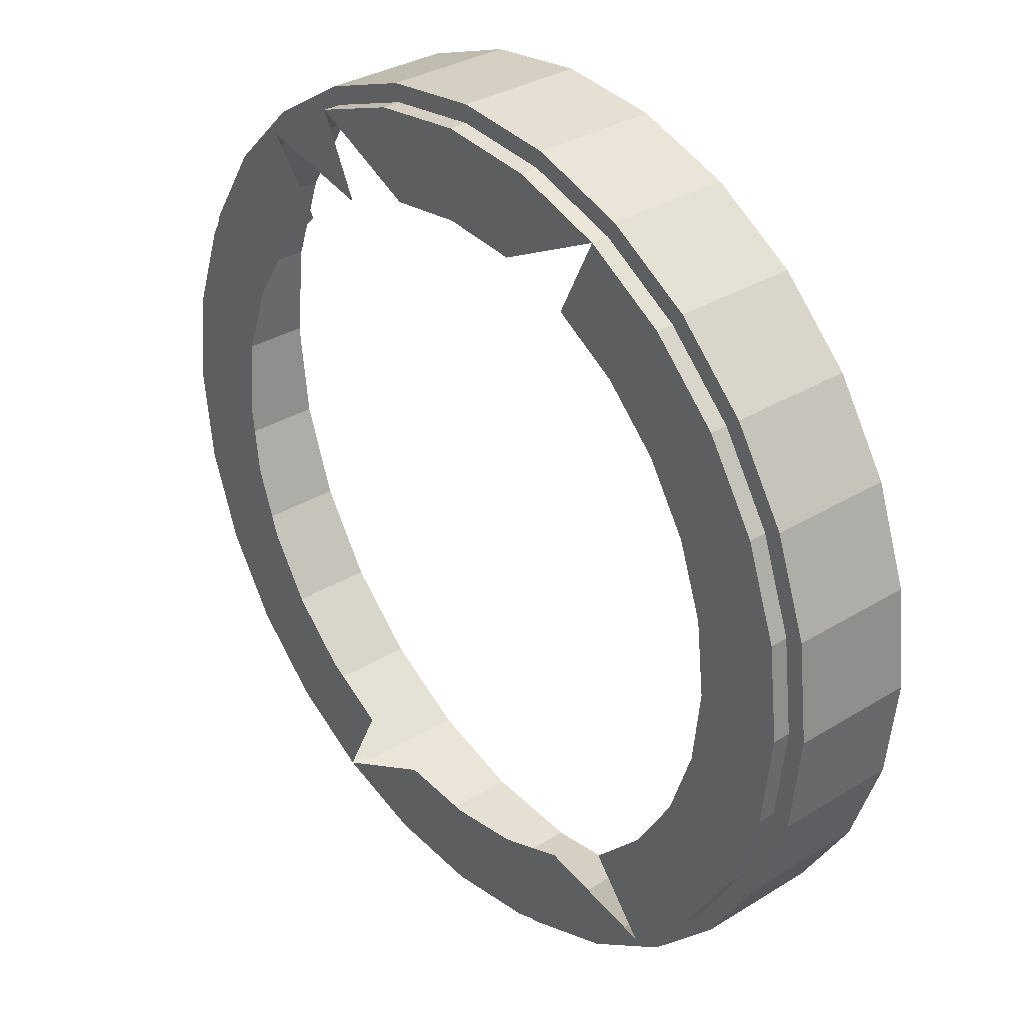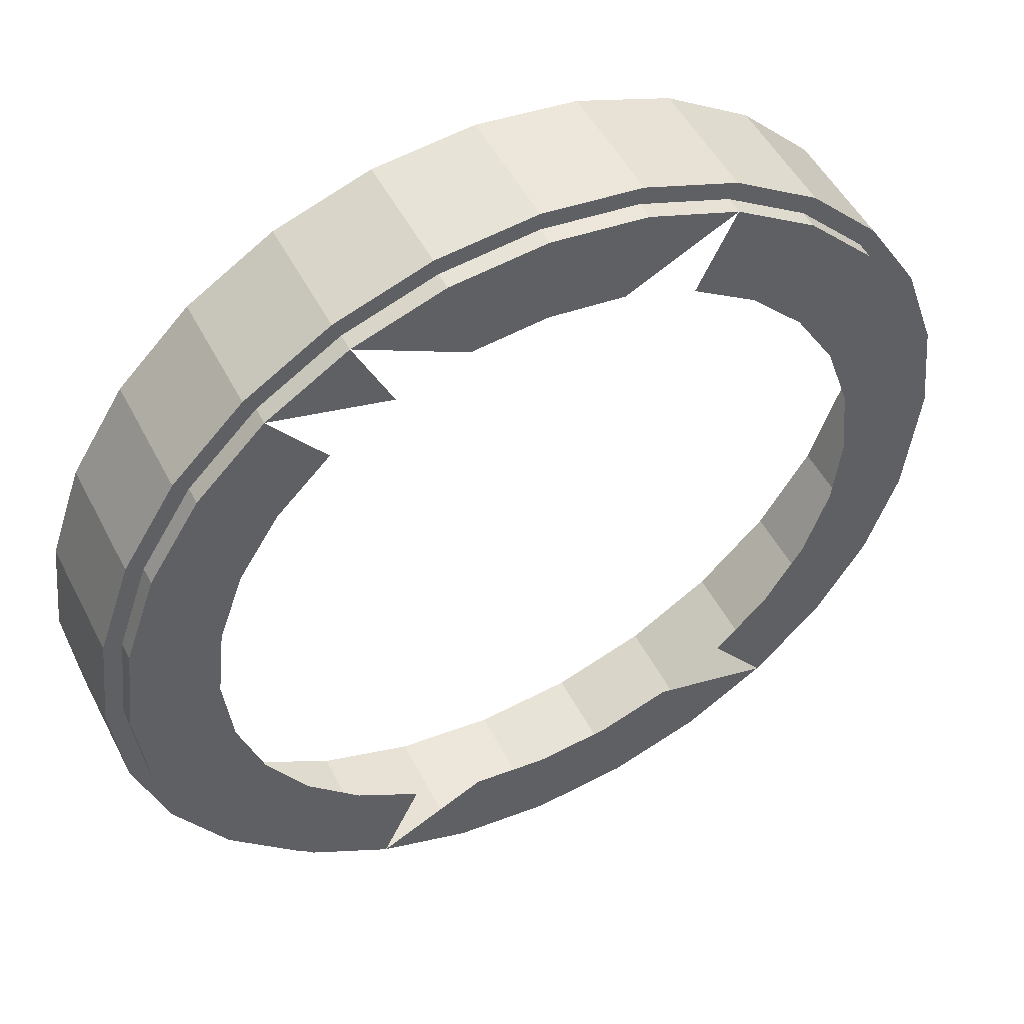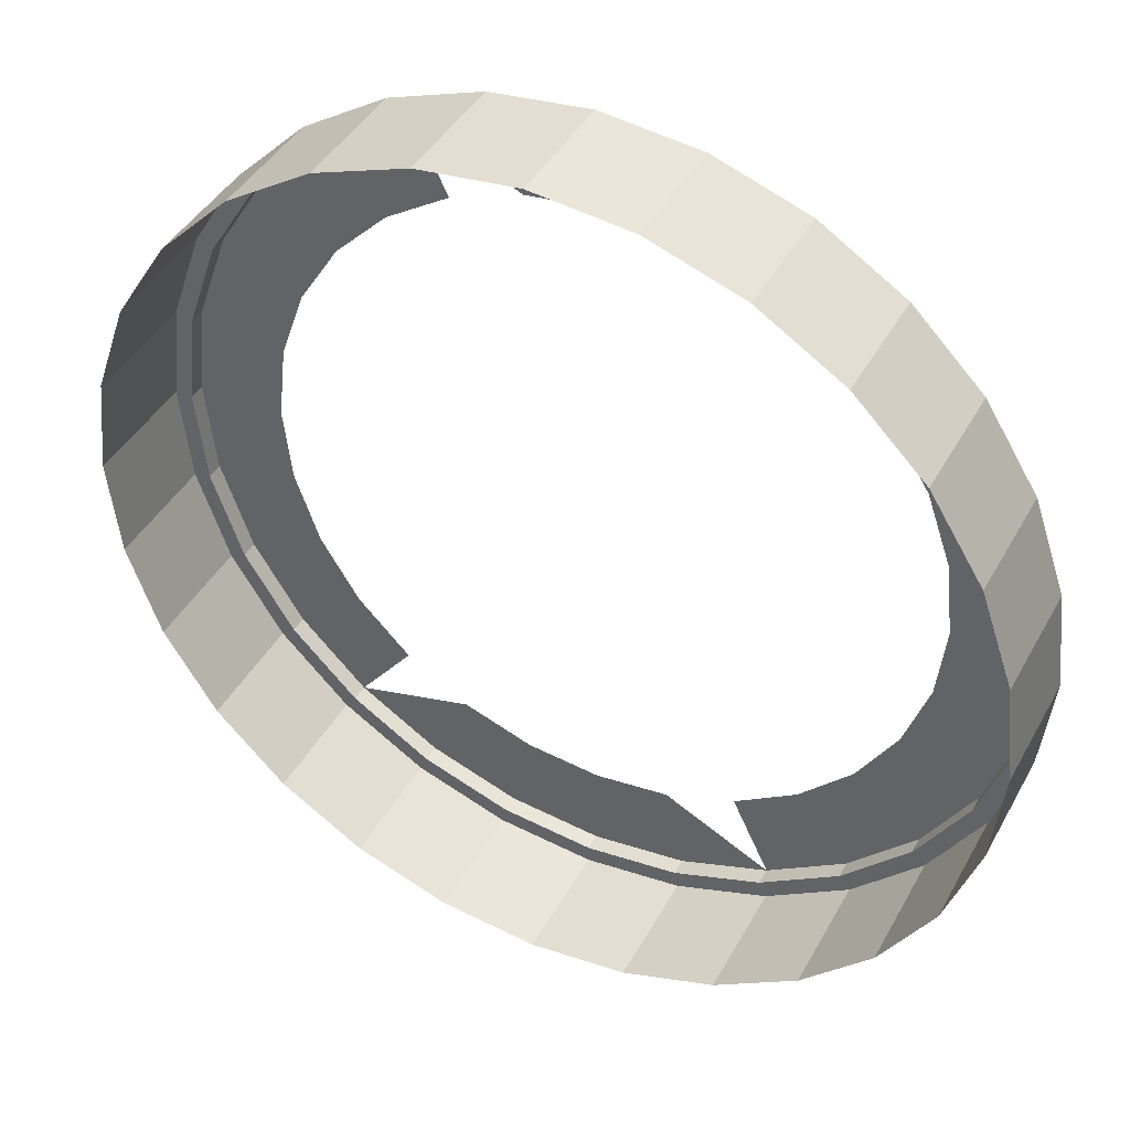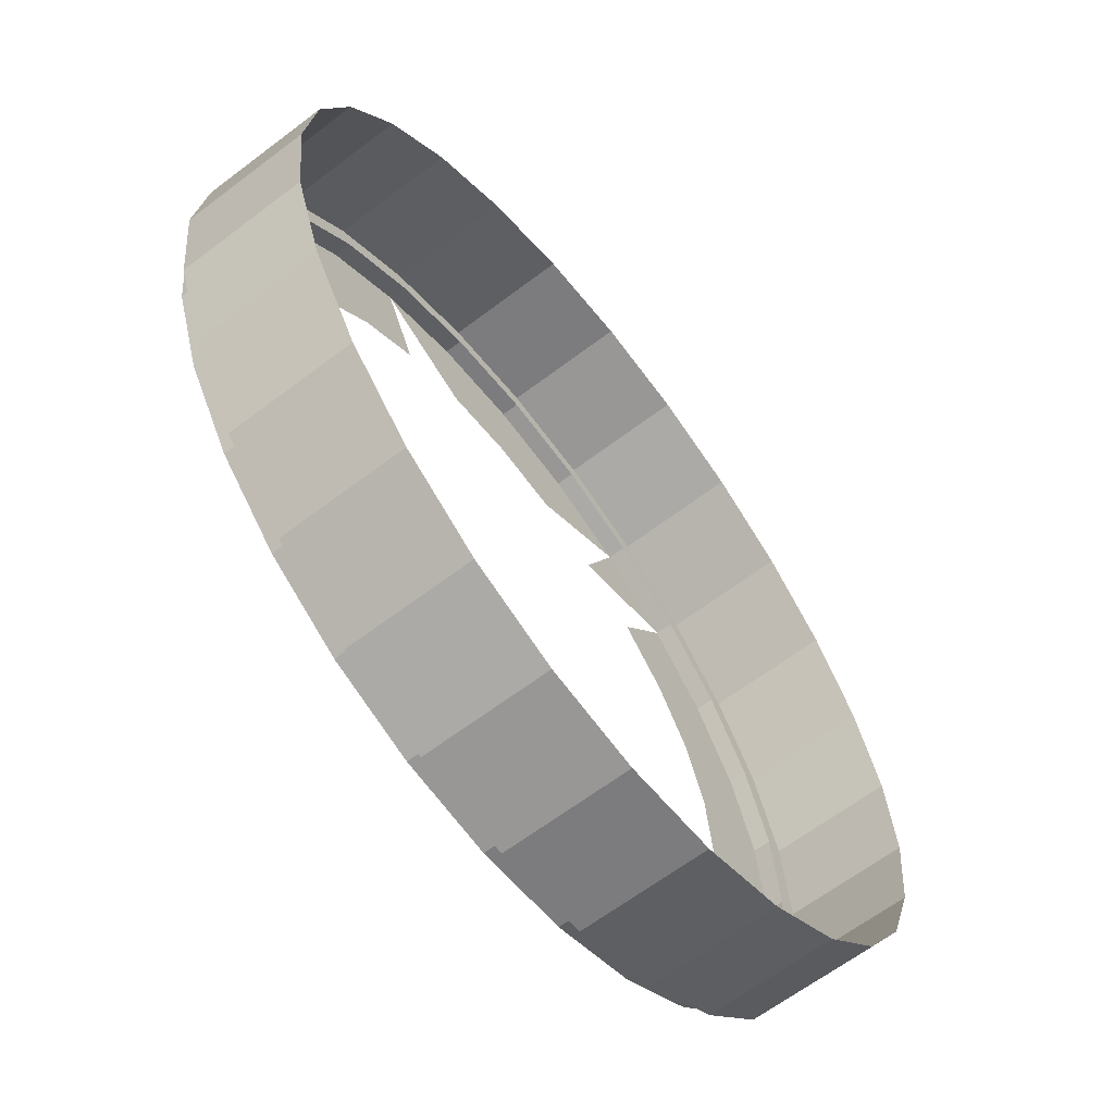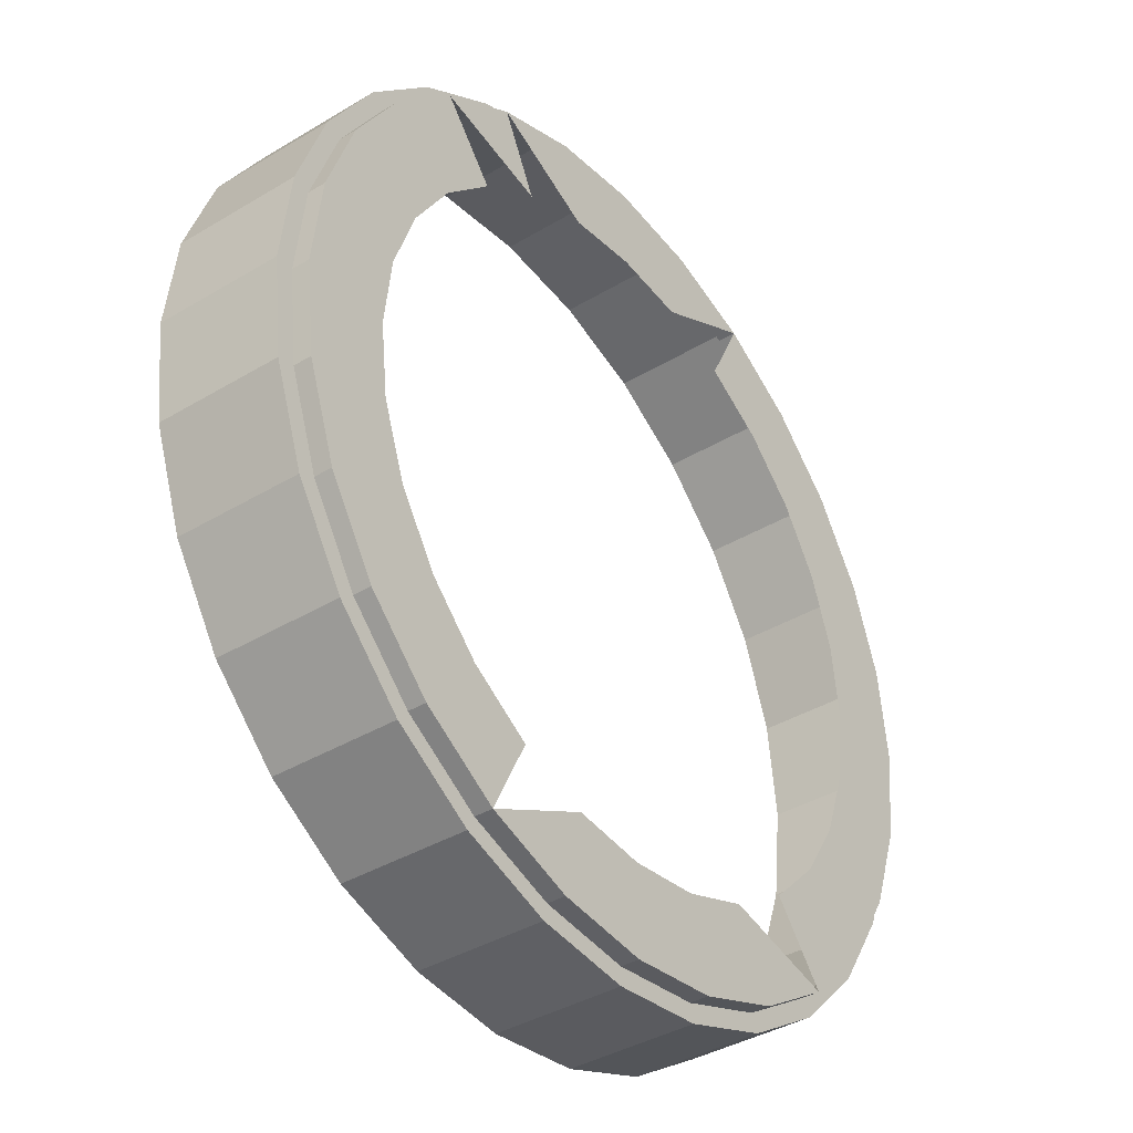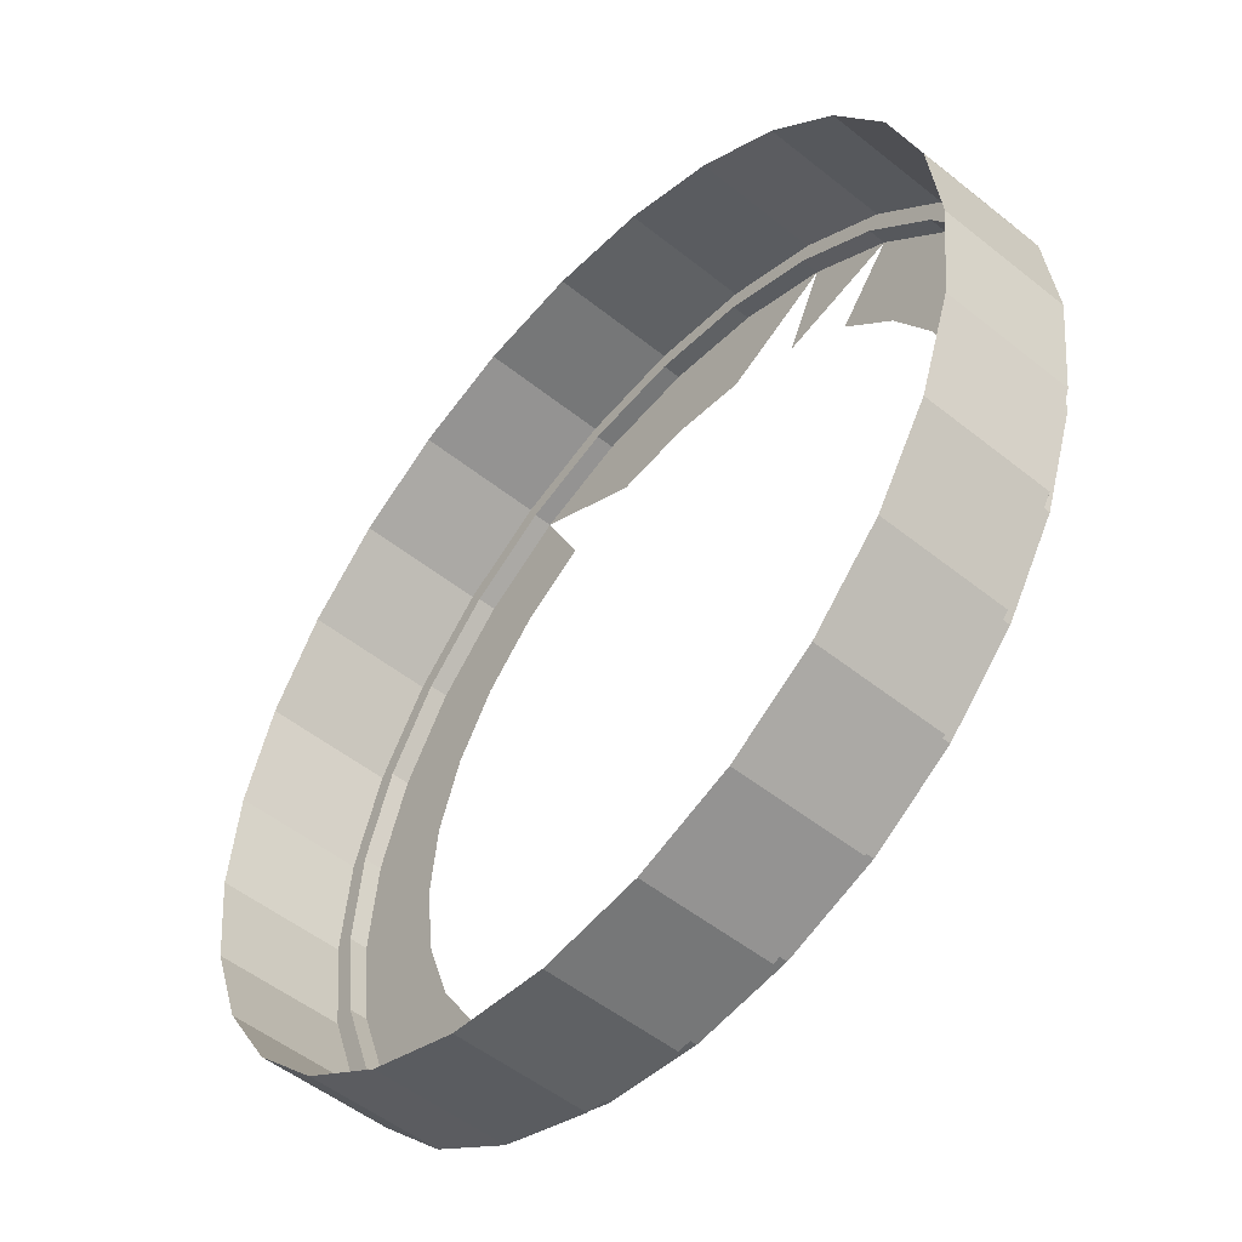
<metadata>
{"format":"obj","ext":"obj","renderer":"f3d","projection":"perspective","resolution":1024,"background":"white","views":[{"elev":32.3,"azim":-130.8,"up":"+Z"},{"elev":50.1,"azim":153.5,"up":"+Z"},{"elev":42.0,"azim":26.8,"up":"+Z"},{"elev":-63.7,"azim":-52.5,"up":"+Z"},{"elev":-38.7,"azim":127.1,"up":"+Z"},{"elev":-51.8,"azim":49.1,"up":"+Z"}]}
</metadata>
<code>
v 0.1147 -0.6913 -0.1117
v 0.1119 -0.6913 -0.08608
v 0.1033 -0.6913 -0.06174
v 0.1119 -0.6913 -0.1373
v 0.08962 -0.6913 -0.0399
v 0.1033 -0.6913 -0.1617
v 0.1451 -0.6913 -0.1117
v 0.1414 -0.6913 -0.07934
v 0.1306 -0.6913 -0.04859
v 0.1414 -0.6913 -0.1441
v 0.08962 -0.6913 -0.1835
v 0.07138 -0.6913 -0.02166
v 0.1133 -0.6913 -0.021
v 0.1306 -0.6913 -0.1748
v 0.07138 -0.6913 -0.2018
v 0.1451 -0.6974 -0.1117
v 0.1414 -0.6974 -0.07934
v 0.1306 -0.6974 -0.04859
v 0.1133 -0.6974 -0.021
v 0.1414 -0.6974 -0.1441
v 0.04954 -0.6913 -0.007942
v 0.04954 -0.6913 -0.2155
v 0.0252 -0.6913 -0.224
v 0.1133 -0.6913 -0.2024
v 0.09028 -0.6913 0.002034
v 0.1306 -0.6974 -0.1748
v 0.0252 -0.6913 0.000577
v -0.000433 -0.6913 -0.2269
v 0.09028 -0.6913 -0.2255
v 0.1511 -0.6974 -0.1117
v 0.1473 -0.6974 -0.07799
v 0.1361 -0.6974 -0.04596
v 0.09028 -0.6974 0.002034
v 0.1473 -0.6974 -0.1454
v -0.000433 -0.6913 0.003465
v 0.06269 -0.6913 0.01937
v 0.06269 -0.6913 -0.2428
v 0.03194 -0.6913 -0.2536
v 0.1133 -0.6974 -0.2024
v 0.1181 -0.6974 -0.01722
v 0.1361 -0.6974 -0.1775
v -0.02606 -0.6913 0.000577
v 0.03194 -0.6913 0.03013
v -0.02606 -0.6913 -0.224
v -0.000433 -0.6913 -0.2572
v 0.06269 -0.6974 -0.2428
v 0.09028 -0.6974 -0.2255
v 0.1511 -0.7398 -0.1117
v 0.1473 -0.7398 -0.07799
v 0.1361 -0.7398 -0.04596
v 0.1181 -0.7398 -0.01722
v 0.06269 -0.6974 0.01937
v 0.09406 -0.6974 0.006773
v 0.1473 -0.7398 -0.1454
v -0.05041 -0.6913 -0.007942
v -0.000433 -0.6913 0.03377
v 0.03194 -0.6974 0.03013
v -0.05041 -0.6913 -0.2155
v -0.07225 -0.6913 -0.2018
v -0.09048 -0.6913 -0.1835
v -0.03281 -0.6913 -0.2536
v 0.03194 -0.6974 -0.2536
v -0.000433 -0.6974 -0.2572
v 0.1181 -0.6974 -0.2062
v 0.09406 -0.7398 0.006773
v 0.1361 -0.7398 -0.1775
v -0.07225 -0.6913 -0.02166
v -0.1042 -0.6913 -0.06174
v -0.1127 -0.6913 -0.08608
v -0.03281 -0.6913 0.03013
v -0.06356 -0.6913 0.01937
v -0.000433 -0.6974 0.03377
v -0.06356 -0.6913 -0.2428
v -0.1042 -0.6913 -0.1617
v -0.03281 -0.6974 -0.2536
v 0.09406 -0.6974 -0.2302
v 0.06532 -0.6974 -0.2483
v 0.06532 -0.6974 0.02483
v 0.06532 -0.7398 0.02483
v -0.09114 -0.6913 0.002034
v -0.09048 -0.6913 -0.0399
v -0.1156 -0.6913 -0.1117
v 0.03329 -0.6974 0.03604
v -0.09114 -0.6913 -0.2255
v -0.1142 -0.6913 -0.2024
v -0.1315 -0.6913 -0.1748
v -0.06356 -0.6974 -0.2428
v 0.03329 -0.6974 -0.2595
v -0.03416 -0.6974 -0.2595
v 0.1181 -0.7398 -0.2062
v -0.1142 -0.6913 -0.021
v -0.1315 -0.6913 -0.04859
v -0.1423 -0.6913 -0.07934
v -0.03281 -0.6974 0.03013
v -0.06356 -0.6974 0.01937
v -0.000433 -0.6974 0.03984
v -0.09114 -0.6974 -0.2255
v -0.1127 -0.6913 -0.1373
v -0.1423 -0.6913 -0.1441
v -0.000433 -0.6974 -0.2633
v -0.06619 -0.6974 -0.2483
v 0.09406 -0.7398 -0.2302
v 0.06532 -0.7398 -0.2483
v 0.03329 -0.7398 0.03604
v -0.09114 -0.6974 0.002034
v -0.1459 -0.6913 -0.1117
v -0.03416 -0.6974 0.03604
v -0.000433 -0.7398 0.03984
v -0.1142 -0.6974 -0.2024
v -0.1315 -0.6974 -0.1748
v -0.09492 -0.6974 -0.2302
v -0.000433 -0.7398 -0.2633
v -0.03416 -0.7398 -0.2595
v 0.03329 -0.7398 -0.2595
v -0.1142 -0.6974 -0.021
v -0.1315 -0.6974 -0.04859
v -0.1423 -0.6974 -0.07934
v -0.1459 -0.6974 -0.1117
v -0.06619 -0.6974 0.02483
v -0.09492 -0.6974 0.006773
v -0.03416 -0.7398 0.03604
v -0.1189 -0.6974 -0.2062
v -0.1423 -0.6974 -0.1441
v -0.06619 -0.7398 -0.2483
v -0.1189 -0.6974 -0.01722
v -0.06619 -0.7398 0.02483
v -0.137 -0.6974 -0.1775
v -0.1482 -0.6974 -0.1454
v -0.09492 -0.7398 -0.2302
v -0.137 -0.6974 -0.04596
v -0.1482 -0.6974 -0.07799
v -0.152 -0.6974 -0.1117
v -0.09492 -0.7398 0.006773
v -0.1189 -0.7398 -0.01722
v -0.1189 -0.7398 -0.2062
v -0.137 -0.7398 -0.04596
v -0.137 -0.7398 -0.1775
v -0.1482 -0.7398 -0.1454
v -0.1482 -0.7398 -0.07799
v -0.152 -0.7398 -0.1117
f 7 4 1
f 1 4 7
f 2 7 1
f 1 7 2
f 3 8 2
f 2 8 3
f 5 9 3
f 3 9 5
f 10 6 4
f 4 6 10
f 4 7 10
f 10 7 4
f 7 2 8
f 8 2 7
f 8 3 9
f 9 3 8
f 9 5 13
f 13 5 9
f 6 10 14
f 14 10 6
f 14 11 6
f 6 11 14
f 16 10 7
f 7 10 16
f 17 7 8
f 8 7 17
f 18 8 9
f 9 8 18
f 12 13 5
f 5 13 12
f 19 9 13
f 13 9 19
f 20 14 10
f 10 14 20
f 11 14 24
f 24 14 11
f 24 15 11
f 11 15 24
f 10 16 20
f 20 16 10
f 7 17 16
f 16 17 7
f 8 18 17
f 17 18 8
f 9 19 18
f 18 19 9
f 13 12 25
f 25 12 13
f 25 19 13
f 13 19 25
f 14 20 26
f 26 20 14
f 29 22 15
f 15 22 29
f 26 24 14
f 14 24 26
f 15 24 29
f 29 24 15
f 30 20 16
f 16 20 30
f 17 30 16
f 16 30 17
f 18 31 17
f 17 31 18
f 19 32 18
f 18 32 19
f 19 25 33
f 33 25 19
f 34 26 20
f 20 26 34
f 38 28 23
f 23 28 38
f 22 29 37
f 37 29 22
f 24 26 39
f 39 26 24
f 39 29 24
f 24 29 39
f 20 30 34
f 34 30 20
f 30 17 31
f 31 17 30
f 31 18 32
f 32 18 31
f 32 19 40
f 40 19 32
f 25 21 36
f 36 21 25
f 36 33 25
f 25 33 36
f 33 40 19
f 19 40 33
f 26 34 41
f 41 34 26
f 35 43 27
f 27 43 35
f 36 27 43
f 43 27 36
f 23 37 38
f 38 37 23
f 28 38 45
f 45 38 28
f 29 46 37
f 37 46 29
f 41 39 26
f 26 39 41
f 29 39 47
f 47 39 29
f 48 34 30
f 30 34 48
f 49 30 31
f 31 30 49
f 50 31 32
f 32 31 50
f 51 32 40
f 40 32 51
f 33 36 52
f 52 36 33
f 40 33 53
f 53 33 40
f 54 41 34
f 34 41 54
f 43 35 56
f 56 35 43
f 57 36 43
f 43 36 57
f 28 61 44
f 44 61 28
f 37 62 38
f 38 62 37
f 38 63 45
f 45 63 38
f 61 28 45
f 45 28 61
f 46 29 47
f 47 29 46
f 62 37 46
f 46 37 62
f 39 41 64
f 64 41 39
f 64 47 39
f 39 47 64
f 34 48 54
f 54 48 34
f 30 49 48
f 48 49 30
f 31 50 49
f 49 50 31
f 32 51 50
f 50 51 32
f 40 65 51
f 51 65 40
f 36 57 52
f 52 57 36
f 52 53 33
f 33 53 52
f 65 40 53
f 53 40 65
f 41 54 66
f 66 54 41
f 70 35 42
f 42 35 70
f 35 70 56
f 56 70 35
f 72 43 56
f 56 43 72
f 43 72 57
f 57 72 43
f 44 73 58
f 58 73 44
f 73 44 61
f 61 44 73
f 63 38 62
f 62 38 63
f 75 45 63
f 63 45 75
f 45 75 61
f 61 75 45
f 76 46 47
f 47 46 76
f 77 62 46
f 46 62 77
f 66 64 41
f 41 64 66
f 47 64 76
f 76 64 47
f 57 78 52
f 52 78 57
f 53 52 78
f 78 52 53
f 53 79 65
f 65 79 53
f 80 55 67
f 67 55 80
f 42 71 70
f 70 71 42
f 55 80 71
f 71 80 55
f 70 72 56
f 56 72 70
f 72 83 57
f 57 83 72
f 59 85 60
f 60 85 59
f 84 58 73
f 73 58 84
f 60 86 74
f 74 86 60
f 61 87 73
f 73 87 61
f 88 63 62
f 62 63 88
f 63 89 75
f 75 89 63
f 87 61 75
f 75 61 87
f 46 76 77
f 77 76 46
f 62 77 88
f 88 77 62
f 64 66 90
f 90 66 64
f 90 76 64
f 64 76 90
f 78 57 83
f 83 57 78
f 79 53 78
f 78 53 79
f 67 91 80
f 80 91 67
f 91 67 81
f 81 67 91
f 92 81 68
f 68 81 92
f 93 68 69
f 69 68 93
f 82 93 69
f 69 93 82
f 71 94 70
f 70 94 71
f 80 95 71
f 71 95 80
f 72 70 94
f 94 70 72
f 83 72 96
f 96 72 83
f 85 59 84
f 84 59 85
f 86 60 85
f 85 60 86
f 73 97 84
f 84 97 73
f 99 74 86
f 86 74 99
f 97 73 87
f 87 73 97
f 63 88 100
f 100 88 63
f 89 63 100
f 100 63 89
f 101 75 89
f 89 75 101
f 75 101 87
f 87 101 75
f 102 77 76
f 76 77 102
f 103 88 77
f 77 88 103
f 76 90 102
f 102 90 76
f 104 78 83
f 83 78 104
f 78 104 79
f 79 104 78
f 91 105 80
f 80 105 91
f 81 92 91
f 91 92 81
f 68 93 92
f 92 93 68
f 93 82 106
f 106 82 93
f 94 71 95
f 95 71 94
f 95 80 105
f 105 80 95
f 107 72 94
f 94 72 107
f 72 107 96
f 96 107 72
f 108 83 96
f 96 83 108
f 84 109 85
f 85 109 84
f 109 86 85
f 85 86 109
f 109 84 97
f 97 84 109
f 74 99 98
f 98 99 74
f 110 99 86
f 86 99 110
f 87 111 97
f 97 111 87
f 88 112 100
f 100 112 88
f 112 89 100
f 100 89 112
f 113 101 89
f 89 101 113
f 111 87 101
f 101 87 111
f 77 102 103
f 103 102 77
f 88 103 114
f 114 103 88
f 83 108 104
f 104 108 83
f 105 91 115
f 115 91 105
f 116 91 92
f 92 91 116
f 117 92 93
f 93 92 117
f 98 106 82
f 82 106 98
f 118 93 106
f 106 93 118
f 119 94 95
f 95 94 119
f 120 95 105
f 105 95 120
f 94 119 107
f 107 119 94
f 121 96 107
f 107 96 121
f 96 121 108
f 108 121 96
f 86 109 110
f 110 109 86
f 97 122 109
f 109 122 97
f 106 98 99
f 99 98 106
f 99 110 123
f 123 110 99
f 122 97 111
f 111 97 122
f 112 88 114
f 114 88 112
f 89 112 113
f 113 112 89
f 101 113 124
f 124 113 101
f 124 111 101
f 101 111 124
f 91 116 115
f 115 116 91
f 125 105 115
f 115 105 125
f 92 117 116
f 116 117 92
f 93 118 117
f 117 118 93
f 106 123 118
f 118 123 106
f 95 120 119
f 119 120 95
f 105 125 120
f 120 125 105
f 126 107 119
f 119 107 126
f 107 126 121
f 121 126 107
f 109 127 110
f 110 127 109
f 127 109 122
f 122 109 127
f 123 106 99
f 99 106 123
f 110 128 123
f 123 128 110
f 129 122 111
f 111 122 129
f 111 124 129
f 129 124 111
f 130 115 116
f 116 115 130
f 115 130 125
f 125 130 115
f 131 116 117
f 117 116 131
f 118 131 117
f 117 131 118
f 123 132 118
f 118 132 123
f 133 119 120
f 120 119 133
f 134 120 125
f 125 120 134
f 119 133 126
f 126 133 119
f 128 110 127
f 127 110 128
f 135 127 122
f 122 127 135
f 132 123 128
f 128 123 132
f 122 129 135
f 135 129 122
f 116 131 130
f 130 131 116
f 136 125 130
f 130 125 136
f 131 118 132
f 132 118 131
f 120 134 133
f 133 134 120
f 125 136 134
f 134 136 125
f 137 128 127
f 127 128 137
f 127 135 137
f 137 135 127
f 138 132 128
f 128 132 138
f 139 130 131
f 131 130 139
f 130 139 136
f 136 139 130
f 140 131 132
f 132 131 140
f 128 137 138
f 138 137 128
f 132 138 140
f 140 138 132
f 131 140 139
f 139 140 131

</code>
